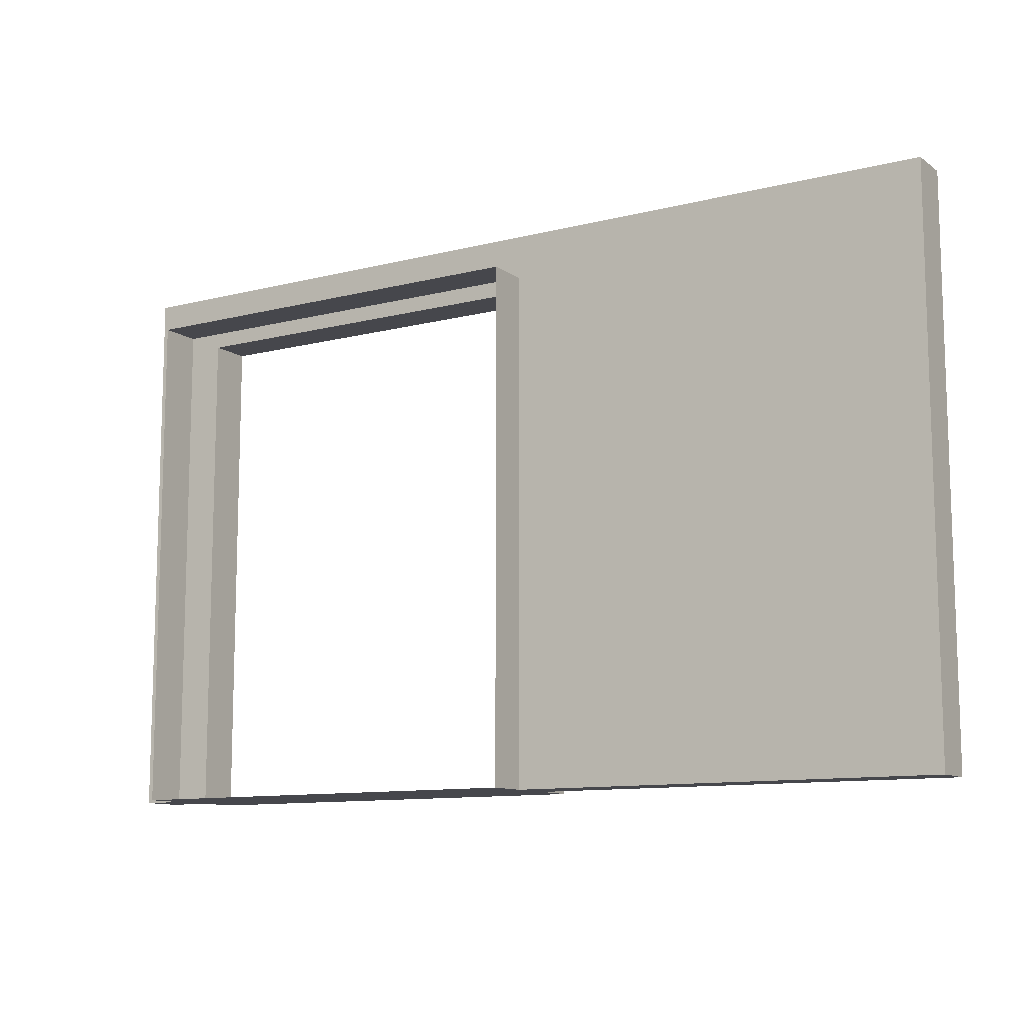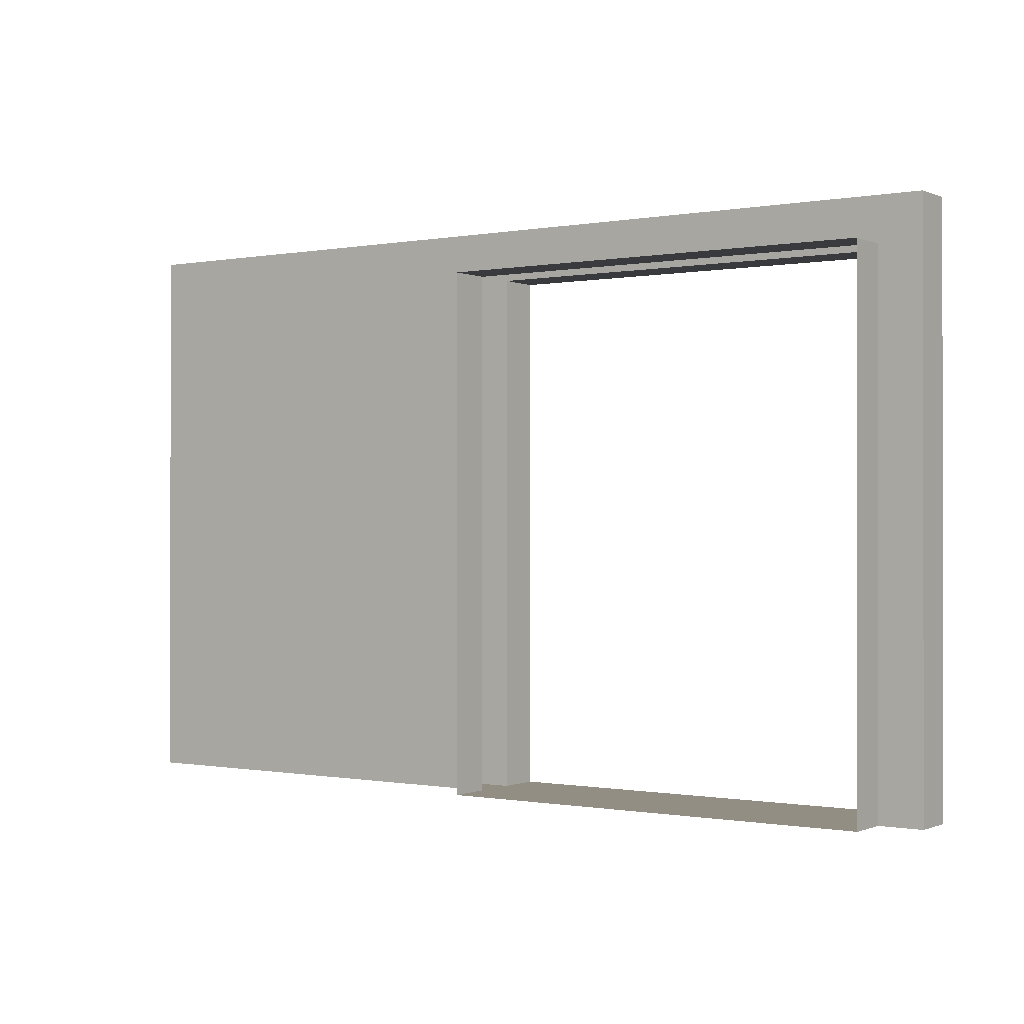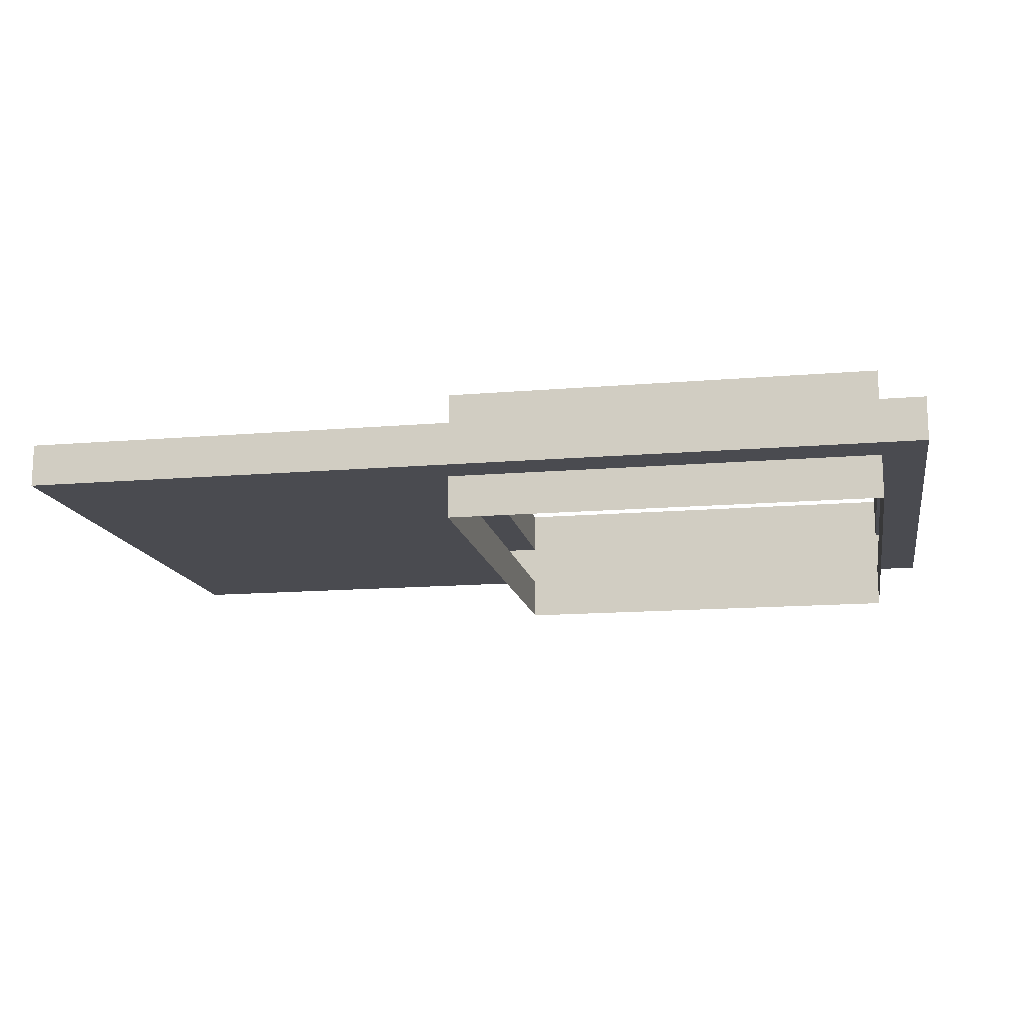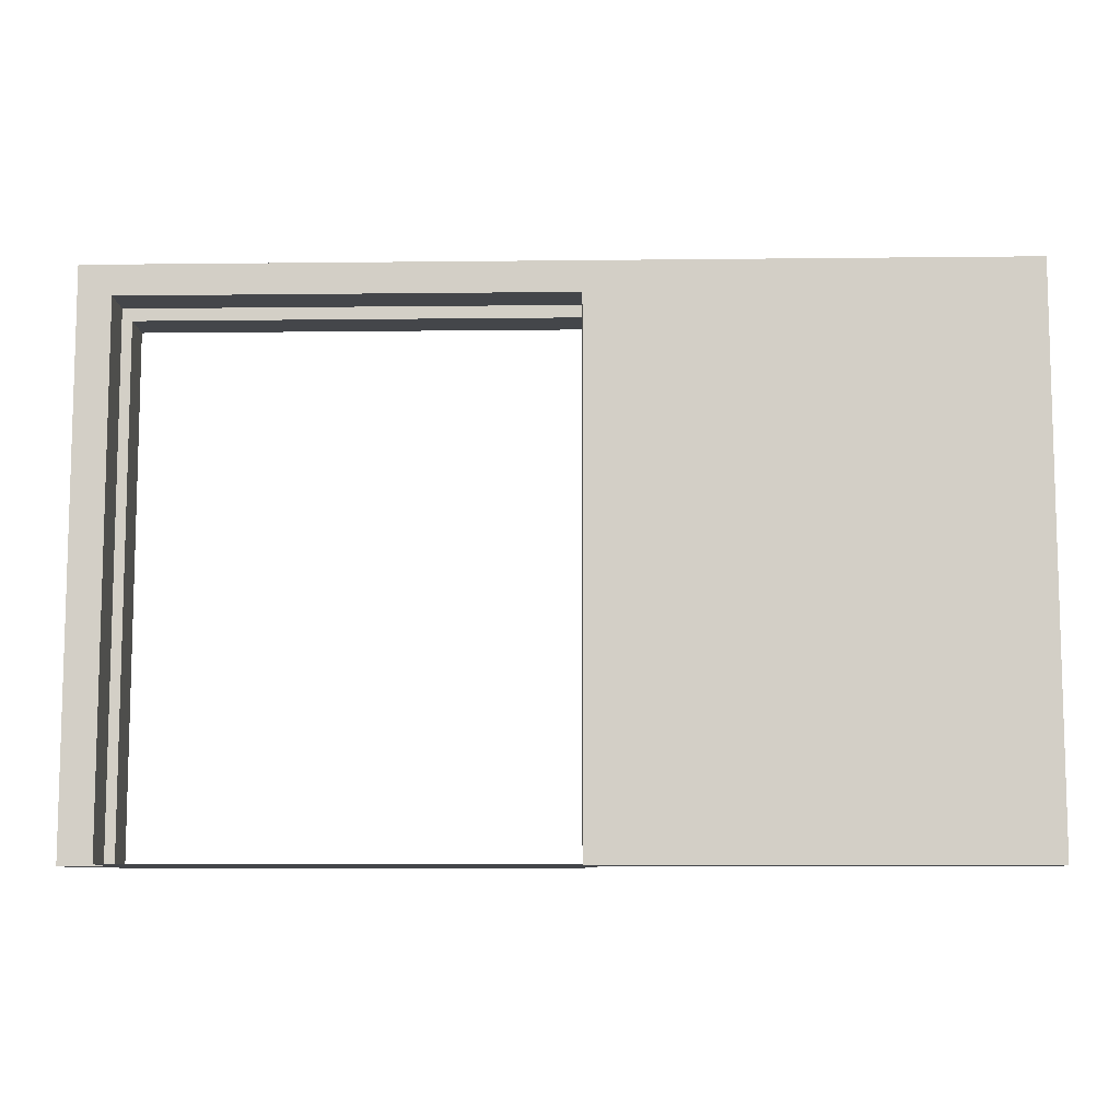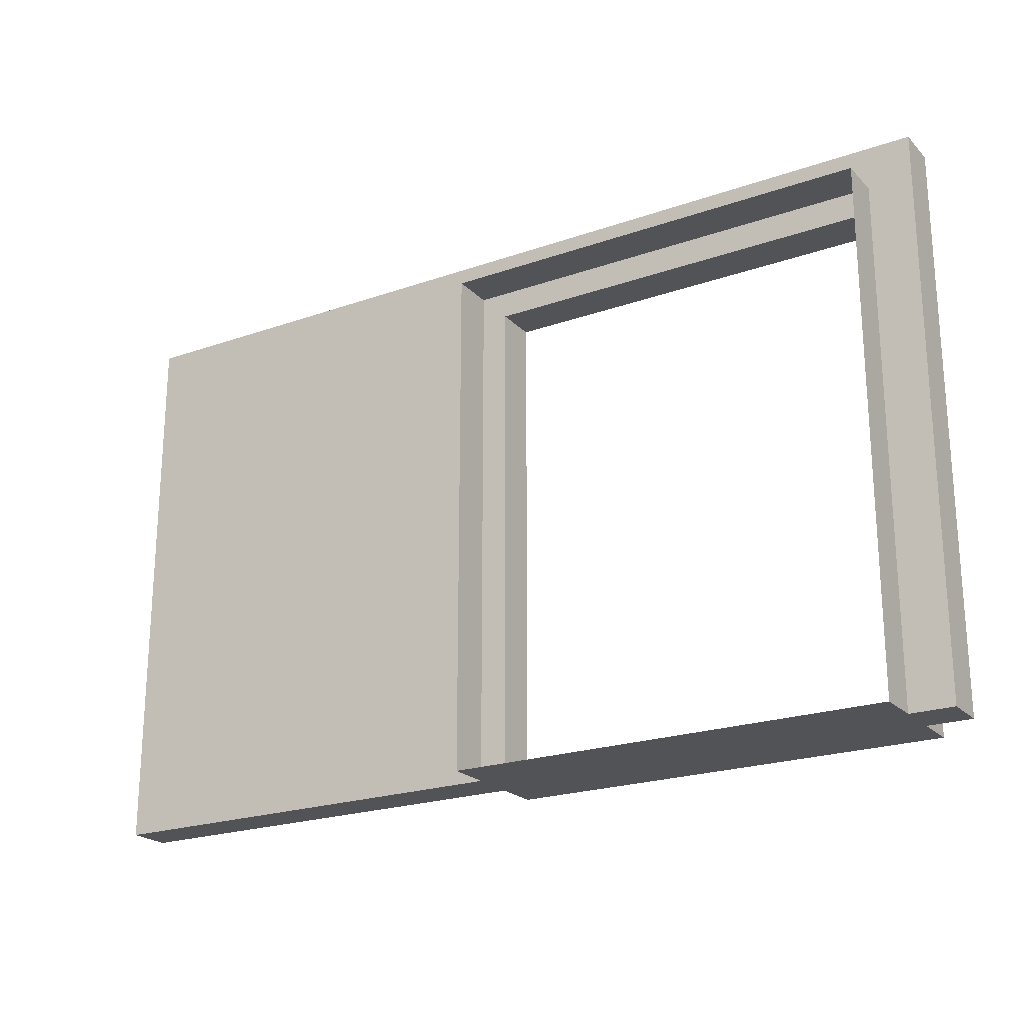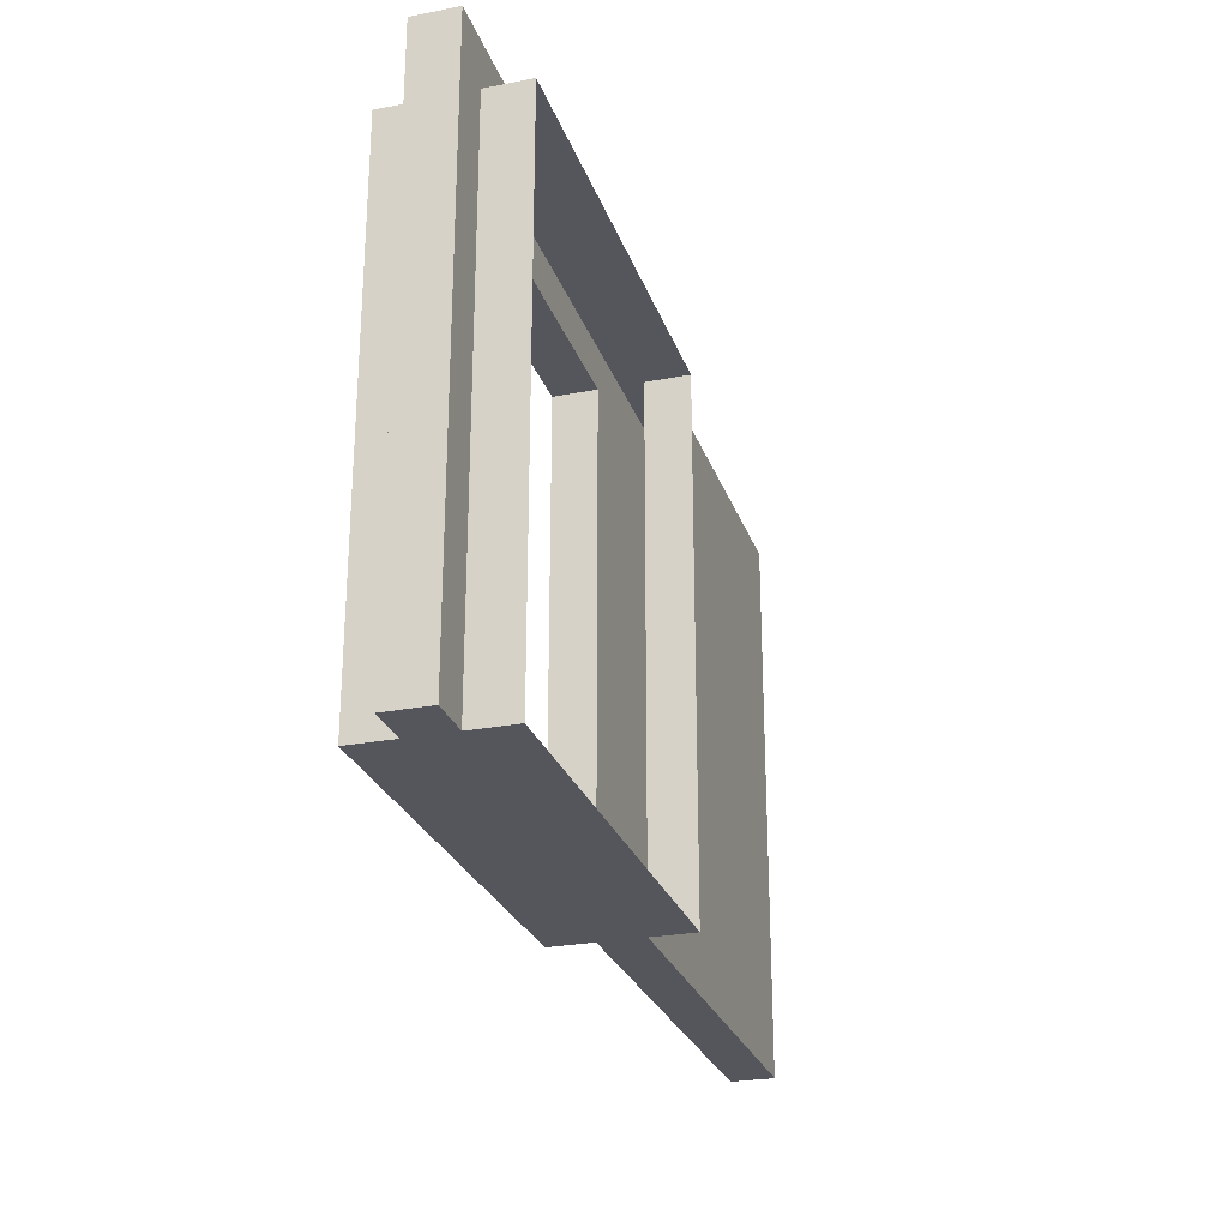
<metadata>
{"format":"obj","ext":"obj","renderer":"f3d","projection":"perspective","resolution":1024,"background":"white","views":[{"elev":-11.0,"azim":31.9,"up":"+Y"},{"elev":-0.4,"azim":-145.4,"up":"+Y"},{"elev":-14.4,"azim":-169.5,"up":"+Z"},{"elev":-9.5,"azim":1.7,"up":"+Y"},{"elev":-22.1,"azim":-148.6,"up":"+Y"},{"elev":-26.2,"azim":-73.1,"up":"+Y"}]}
</metadata>
<code>
o Cheyenne-Door-Frame-1
g Cheyenne-Door-Frame-1
v -1.25 3 0.375
v -1.25 0 0.375
v -1.25 3 0.125
v -1.25 0 0.125
v 1.25 3 0.375
v 1.25 3 0.125
v 1.25 0 0.375
v 1.25 0 0.125
v -1.25 0 -0.125
v 1.25 0 -0.125
v -1.5 3.25 0.125
v -1.5 0 0.125
v -1.5 3.25 -0.125
v -1.5 0 -0.125
v 3.75 3.25 0.125
v 3.75 3.25 -0.125
v 3.75 0 0.125
v 3.75 0 -0.125
v -1.25 0 -0.375
v 1.25 0 -0.375
v -1.25 3 -0.125
v -1.25 3 -0.375
v 1.25 3 -0.125
v 1.25 3 -0.375
f 4 3 1 2
f 3 6 5 1
f 6 8 7 5
f 2 7 8 4
f 10 9 4 8
f 14 13 11 12
f 13 16 15 11
f 16 18 17 15
f 20 19 9 10
f 19 22 21 9
f 22 24 23 21
f 24 20 10 23
f 12 11 3 4
f 15 17 8 6
f 13 14 9 21
f 14 12 4 9
f 11 15 6 3
f 16 13 21 23
f 17 18 10 8
f 18 16 23 10

</code>
